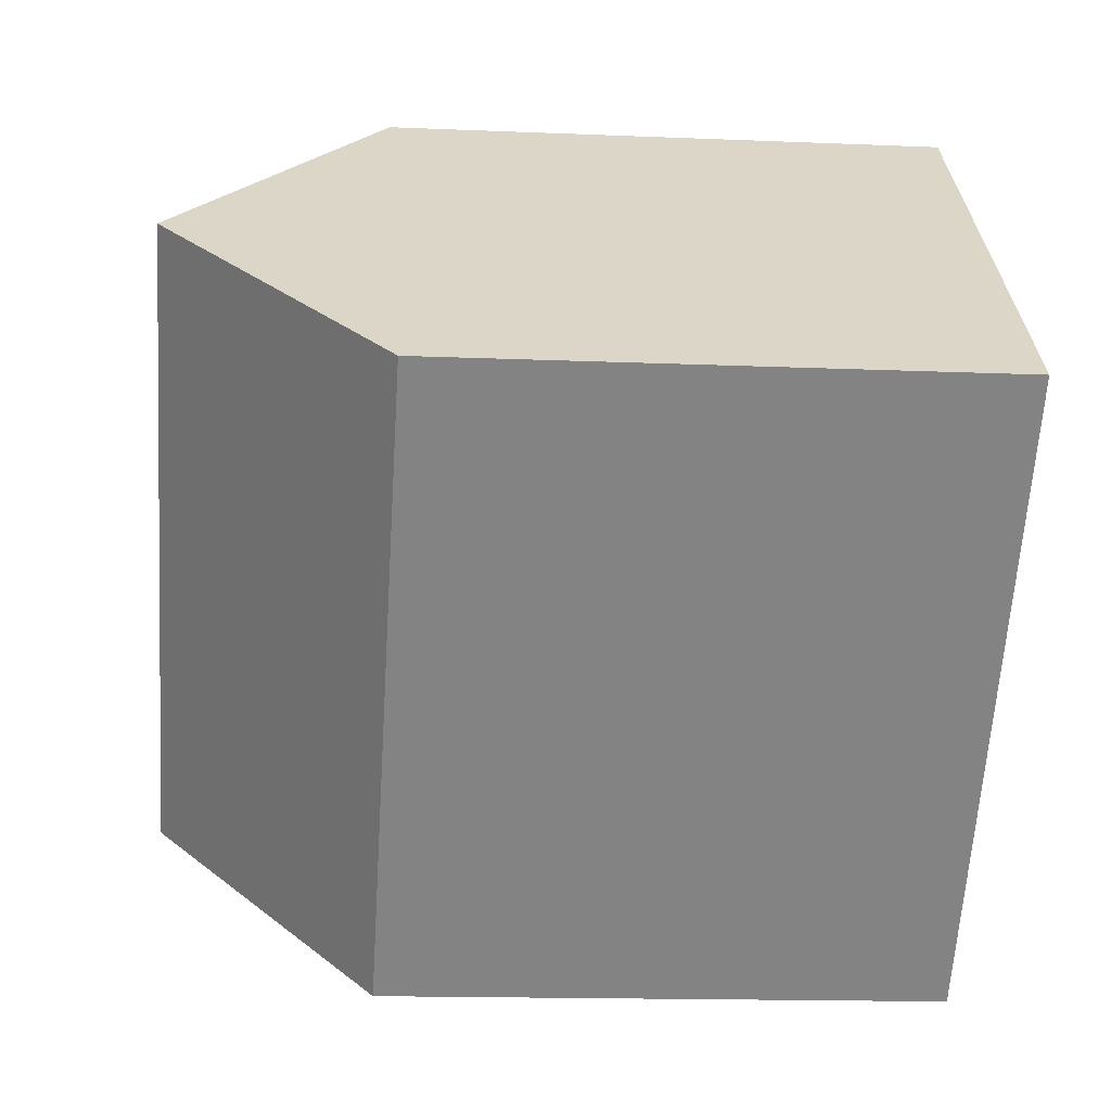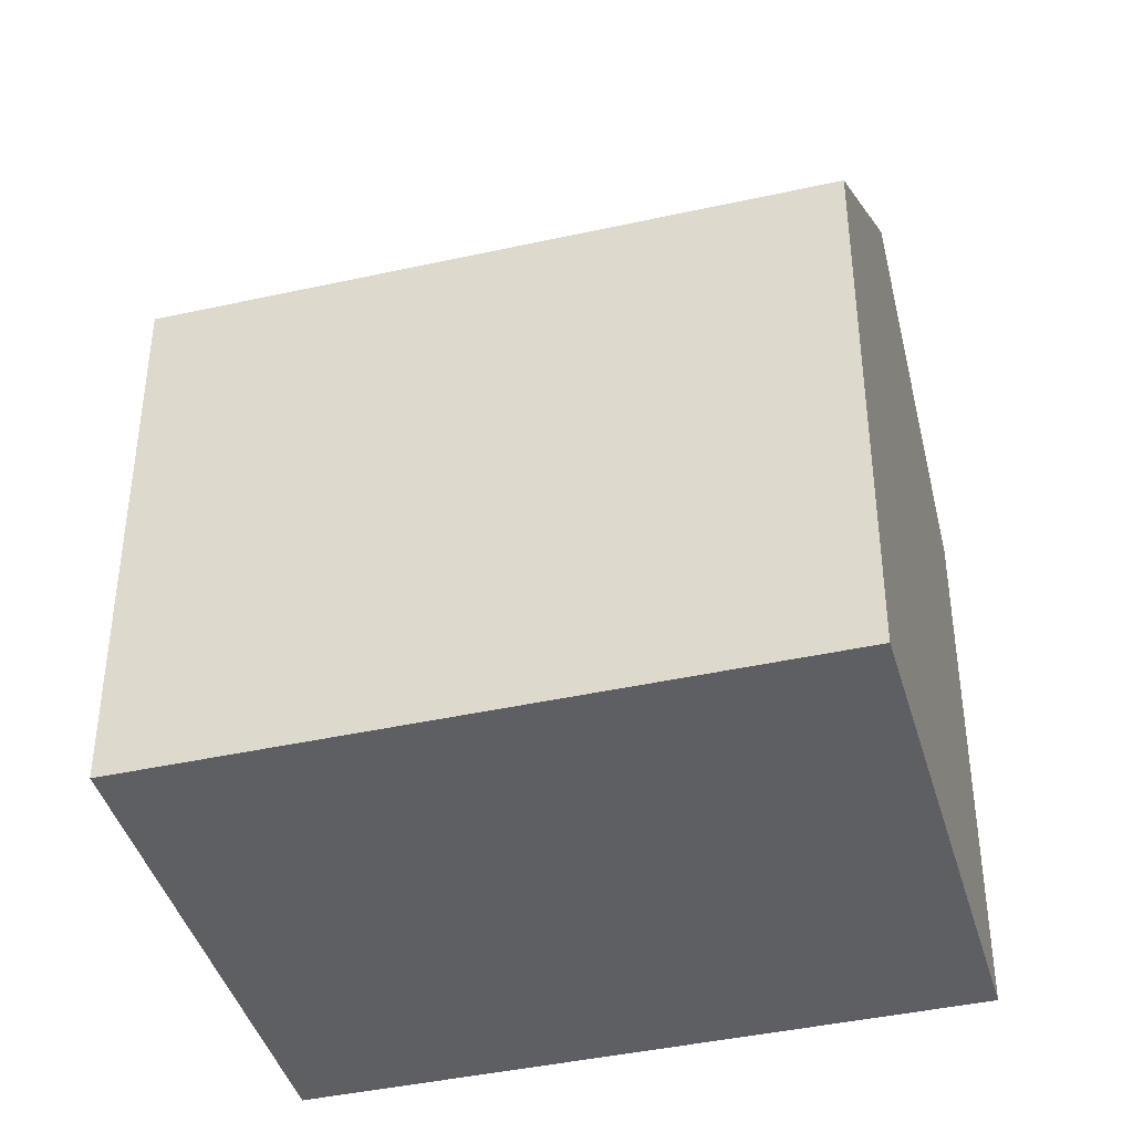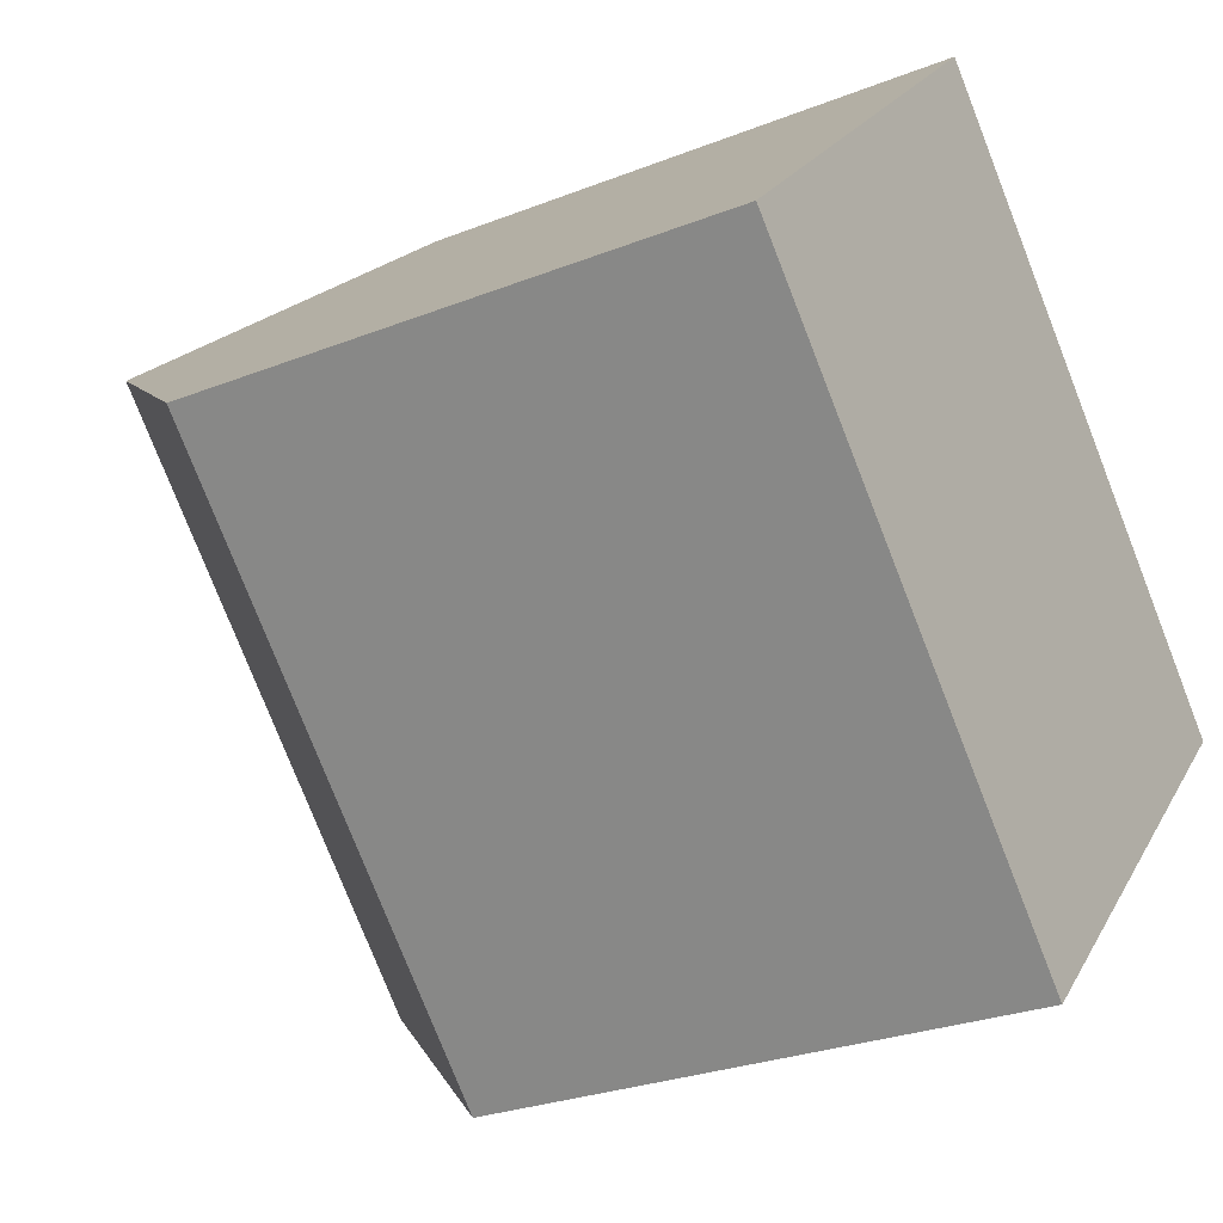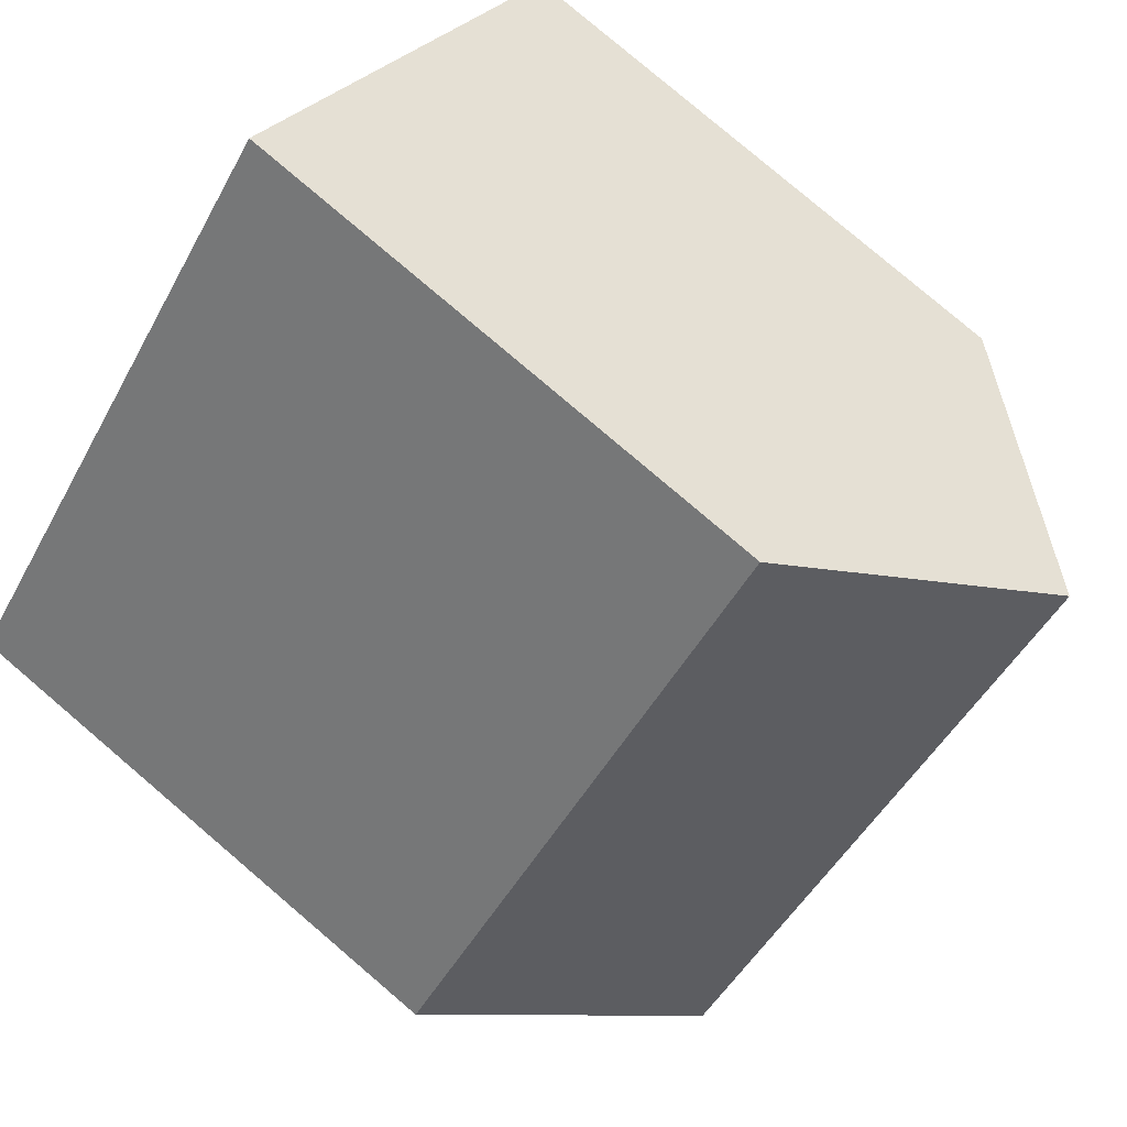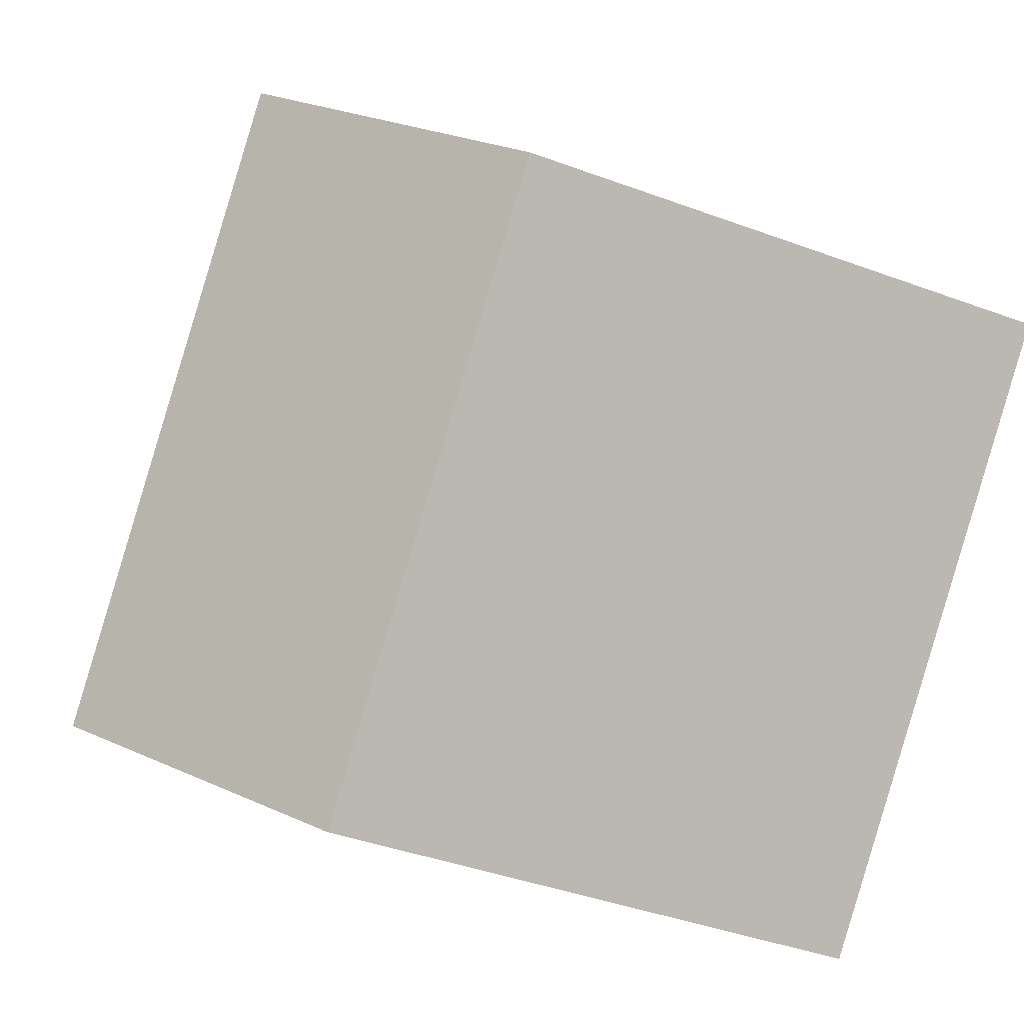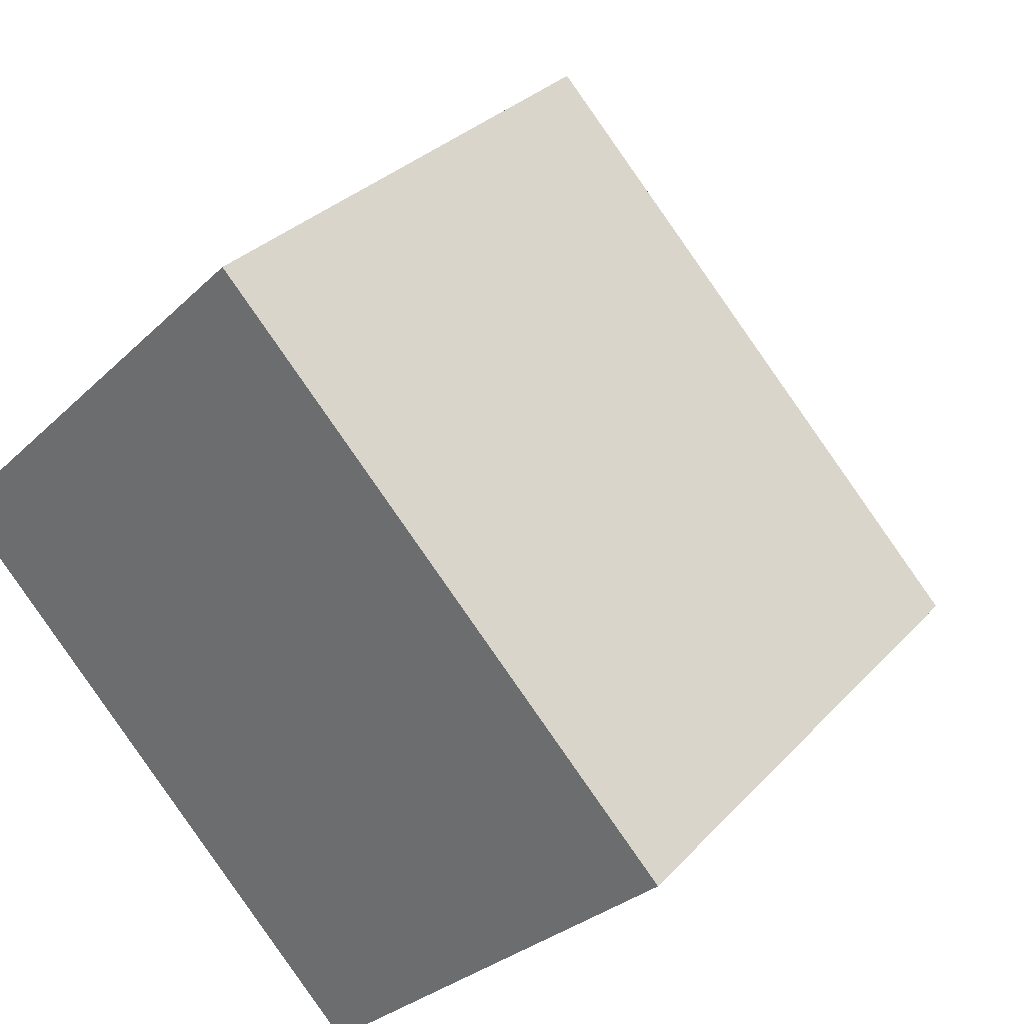
<metadata>
{"format":"obj","ext":"obj","renderer":"f3d","projection":"perspective","resolution":1024,"background":"white","views":[{"elev":-14.9,"azim":-95.2,"up":"+Z"},{"elev":-42.0,"azim":-119.0,"up":"+Y"},{"elev":-26.7,"azim":-58.2,"up":"+Z"},{"elev":79.9,"azim":130.4,"up":"+Z"},{"elev":-41.0,"azim":-114.3,"up":"+Z"},{"elev":30.8,"azim":34.2,"up":"+Z"}]}
</metadata>
<code>
v  4.293 -2.599e-16 4.245
v  19.34 1.632e-16 -2.665
v  8.586 -5.199e-16 8.49
v  0 0 0
v  15.05 4.232e-16 -6.911
v  10.75 6.831e-16 -11.16
v  8.586 12.82 8.49
v  19.34 12.82 -2.666
v  0.0002728 12.82 -0.0004065
v  4.293 17.78 4.245
v  10.75 12.82 -11.16
v  15.05 17.78 -6.911
g defaultobject
f 1 2 3
f 2 1 4
f 2 4 5
f 5 4 6
f 2 7 3
f 7 2 8
f 7 1 3
f 1 7 4
f 4 7 9
f 9 7 10
f 11 5 6
f 5 11 2
f 2 11 8
f 8 11 12
f 9 6 4
f 6 9 11
f 12 9 10
f 9 12 11
f 8 10 7
f 10 8 12

</code>
